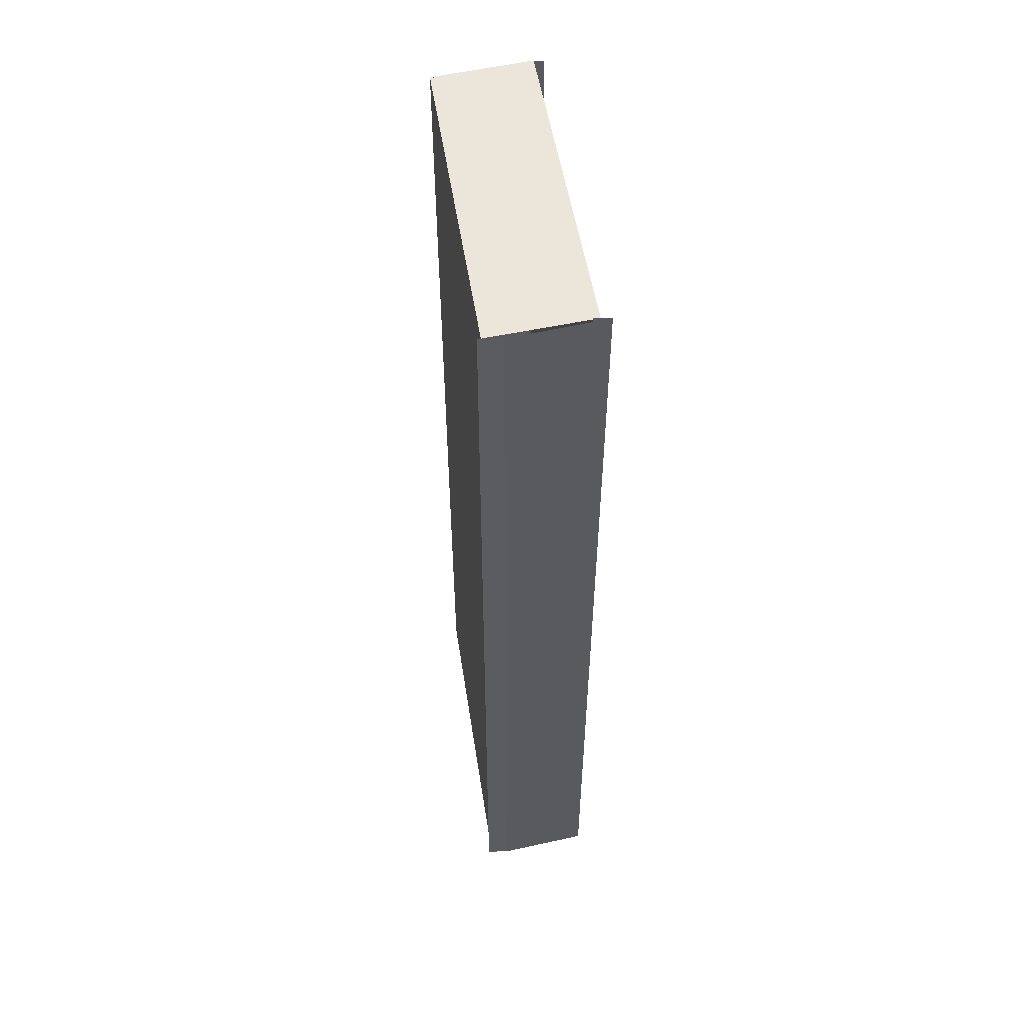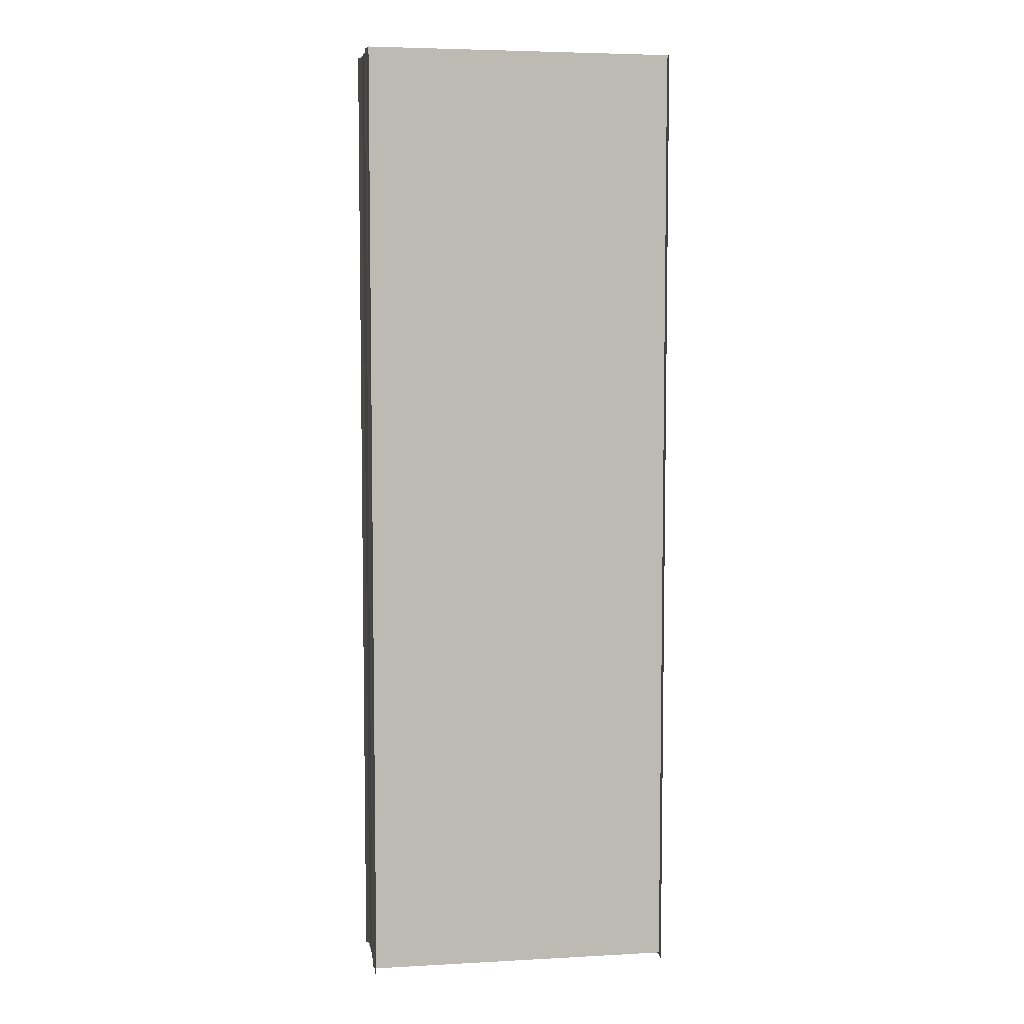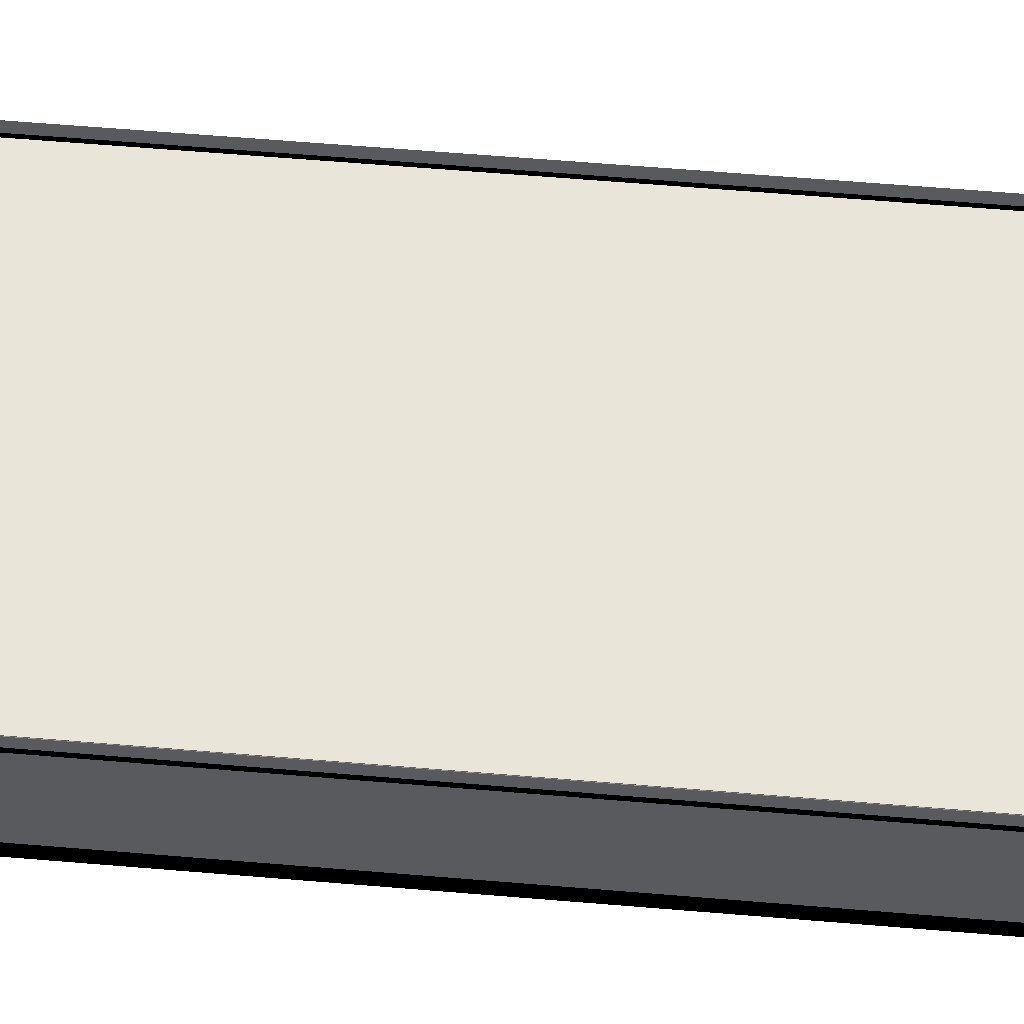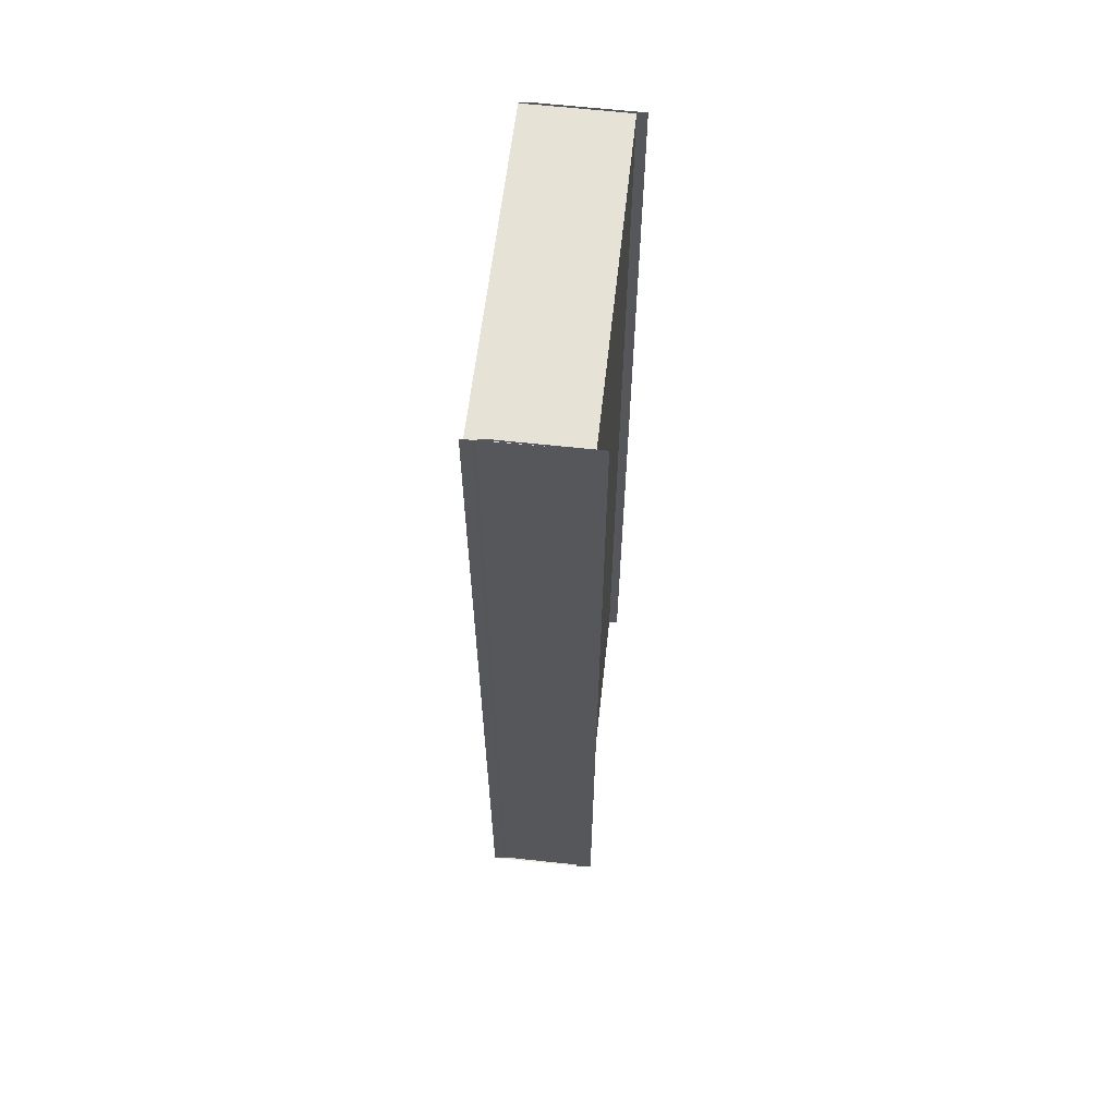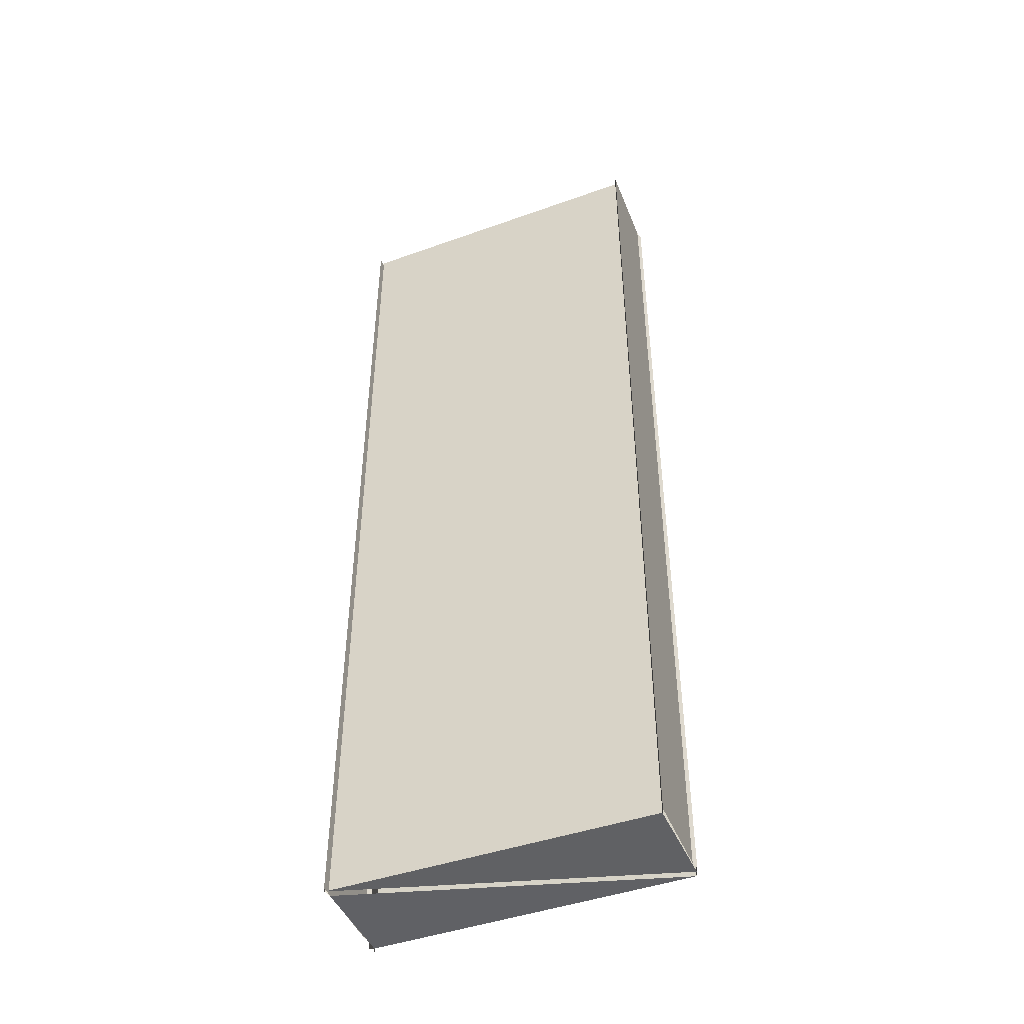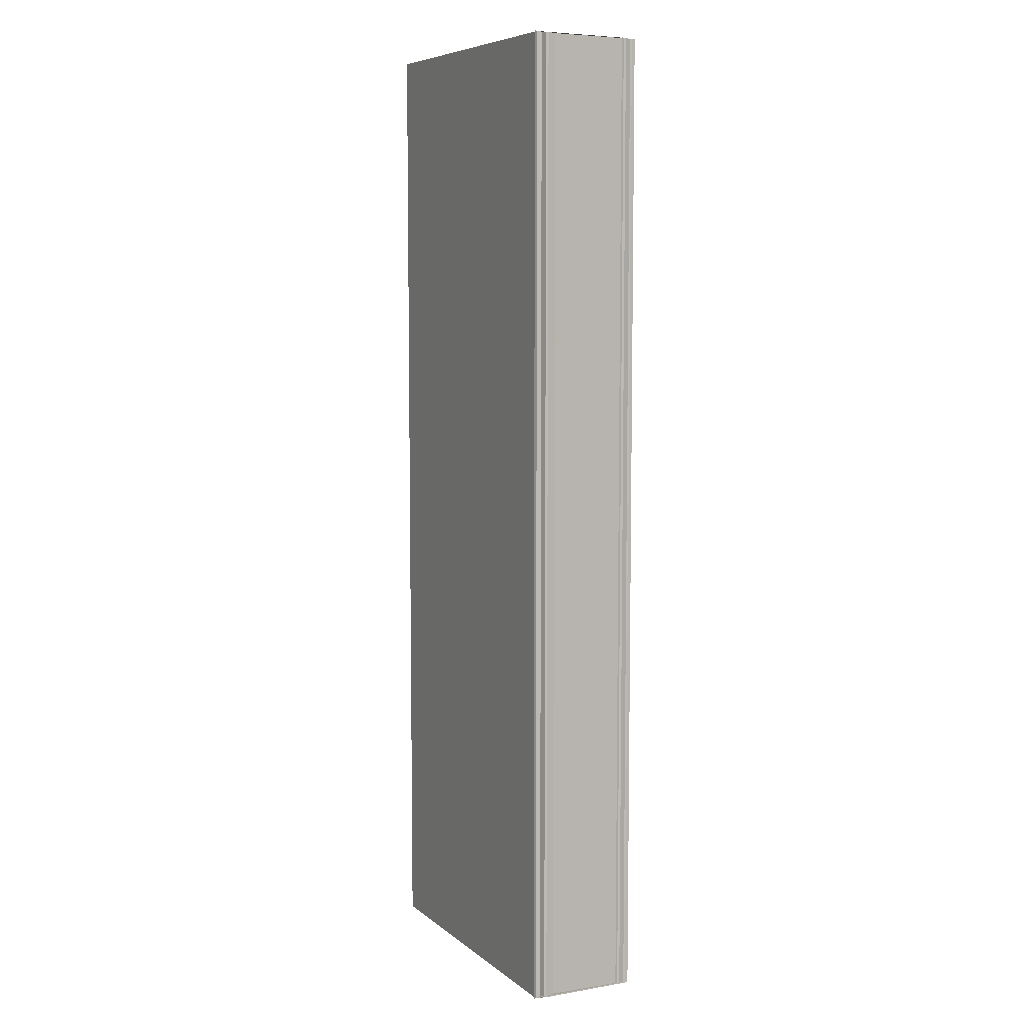
<metadata>
{"format":"obj","ext":"obj","renderer":"f3d","projection":"perspective","resolution":1024,"background":"white","views":[{"elev":54.7,"azim":-99.6,"up":"+Y"},{"elev":6.4,"azim":-9.7,"up":"+Y"},{"elev":58.4,"azim":94.8,"up":"+Z"},{"elev":62.9,"azim":-83.5,"up":"+Y"},{"elev":-47.1,"azim":21.7,"up":"+Y"},{"elev":6.8,"azim":-117.0,"up":"+Y"}]}
</metadata>
<code>
o 7872
v 2252 1883 16.42
v 2252 1883 16.42
v 2252 1883 16.42
v 2252 1883 16.42
v 2252 1883 16.42
v 2252 1883 16.42
v 2252 1883 16.42
v 2252 1883 16.42
v 2252 1883 16.42
v 2252 1883 16.42
v 2252 1883 16.42
v 2252 1883 16.42
v 2252 1883 16.42
v 2252 1883 16.42
v 2252 1883 16.42
v 2252 1883 16.42
v 2252 1883 16.42
v 2252 1883 16.42
v 2252 1883 16.42
v 2252 1883 16.42
v 2252 1883 16.42
v 2252 1883 16.42
v 2252 1883 16.42
v 2252 1883 16.42
v 2252 1883 16.42
v 2252 1883 16.42
v 2252 1883 16.42
v 2252 1883 16.42
v 2252 1883 16.42
v 2252 1883 16.42
v 2252 1883 16.42
v 2252 1883 16.42
v 2252 1883 16.42
v 2252 1883 16.42
v 2252 1883 16.42
v 2252 1883 16.42
v 2252 1883 16.42
v 2252 1883 16.42
v 2252 1883 16.42
v 2252 1883 16.42
v 2252 1883 16.42
v 2252 1883 16.42
v 2252 1883 16.42
v 2252 1883 16.42
v 2252 1883 16.42
v 2252 1883 16.42
v 2252 1883 16.42
v 2252 1883 16.42
v 2252 1883 16.42
v 2252 1883 16.42
v 2252 1883 16.42
v 2252 1883 16.42
v 2252 1883 16.42
v 2252 1883 16.42
v 2252 1883 16.42
v 2252 1883 16.42
v 2252 1883 16.42
v 2252 1883 16.42
v 2252 1883 16.42
v 2252 1883 16.42
v 2252 1883 16.42
v 2252 1883 16.42
v 2252 1883 16.42
v 2252 1883 16.42
v 2252 1883 16.42
v 2252 1883 16.42
v 2252 1883 16.42
v 2252 1883 16.42
v 2252 1883 16.42
v 2252 1883 16.42
v 2252 1883 16.42
v 2252 1883 16.42
v 2252 1883 16.42
v 2252 1883 16.42
v 2252 1883 16.42
v 2252 1883 16.42
v 2252 1883 16.42
v 2252 1883 16.42
v 2252 1883 16.42
v 2252 1883 16.42
v 2252 1883 16.42
v 2252 1883 16.42
v 2252 1883 16.42
f 1 2 3
f 4 1 3
f 2 5 3
f 2 6 5
f 6 7 5
f 6 8 7
f 8 9 7
f 8 10 9
f 11 12 9
f 12 13 14
f 15 16 8
f 17 15 18
f 19 20 18
f 19 18 21
f 22 19 21
f 22 21 4
f 23 22 24
f 24 3 23
f 25 26 27
f 28 29 30
f 29 31 32
f 29 31 33
f 34 35 33
f 36 29 37
f 36 34 37
f 38 39 40
f 41 42 43
f 44 42 45
f 42 46 47
f 42 46 48
f 49 50 51
f 52 50 53
f 54 55 51
f 50 56 57
f 50 56 58
f 55 59 60
f 55 61 59
f 61 62 59
f 61 63 62
f 64 65 62
f 65 64 66
f 67 66 68
f 68 66 69
f 70 68 69
f 70 69 71
f 72 70 71
f 72 71 73
f 74 72 73
f 74 73 75
f 76 74 75
f 76 75 77
f 78 76 79
f 80 81 79
f 81 82 83

</code>
